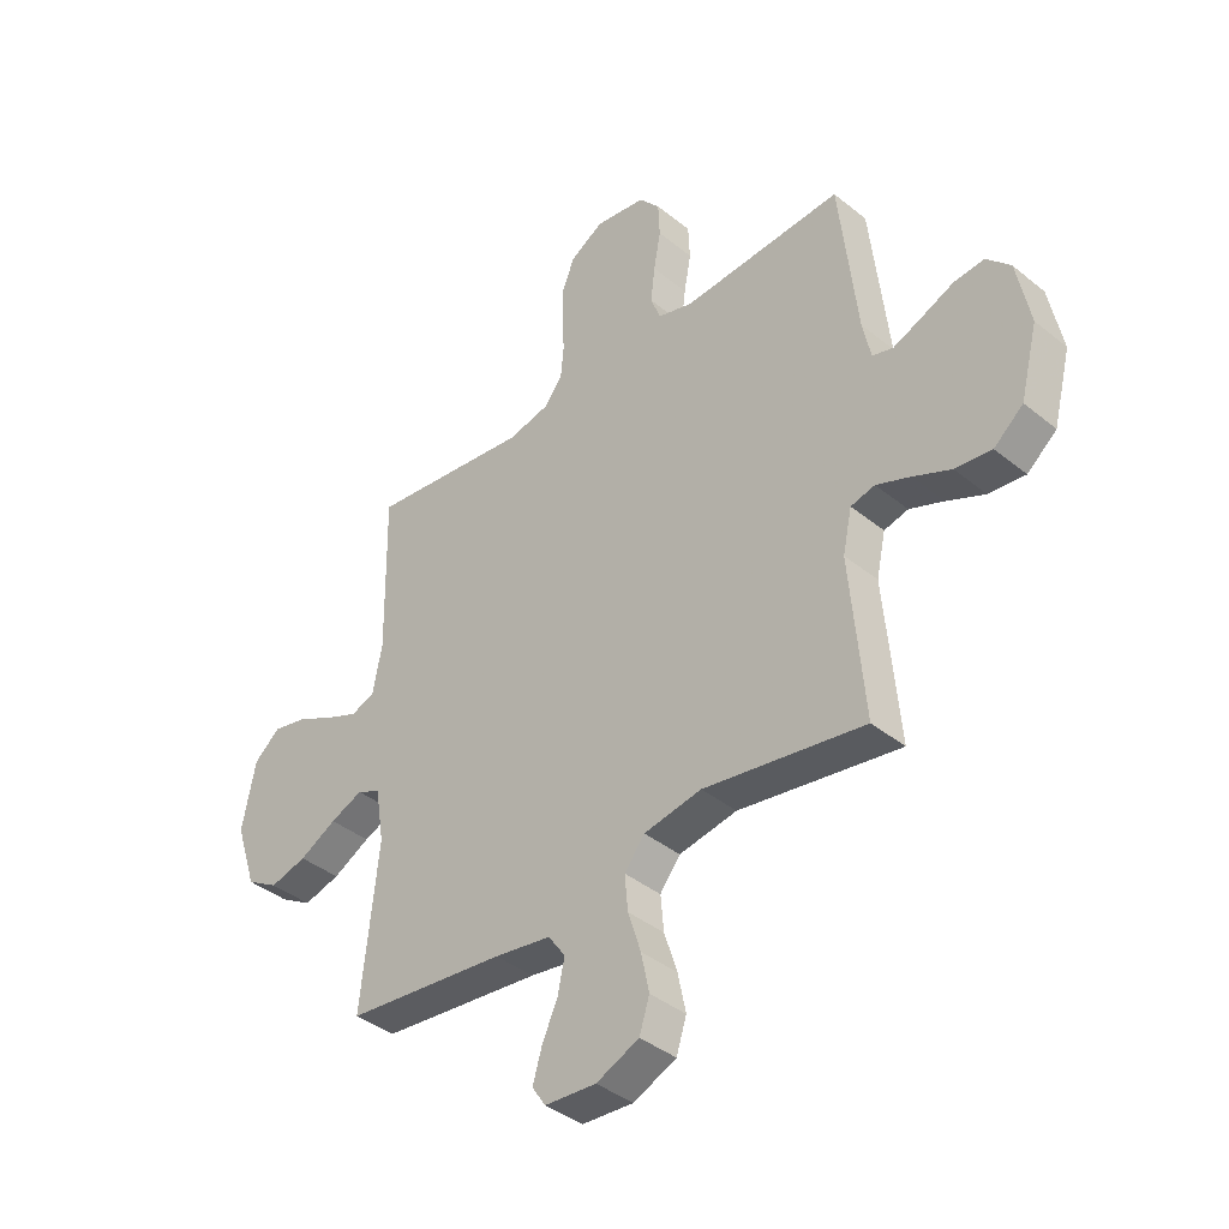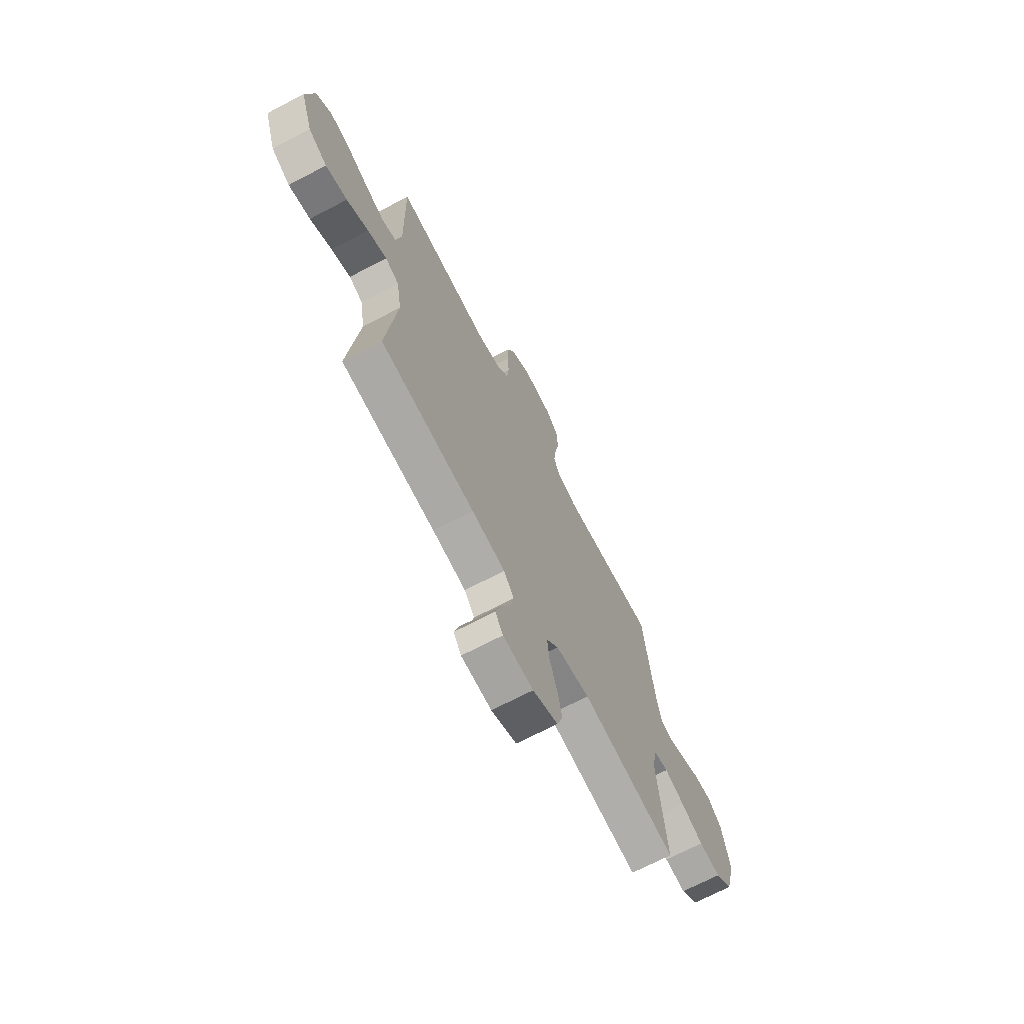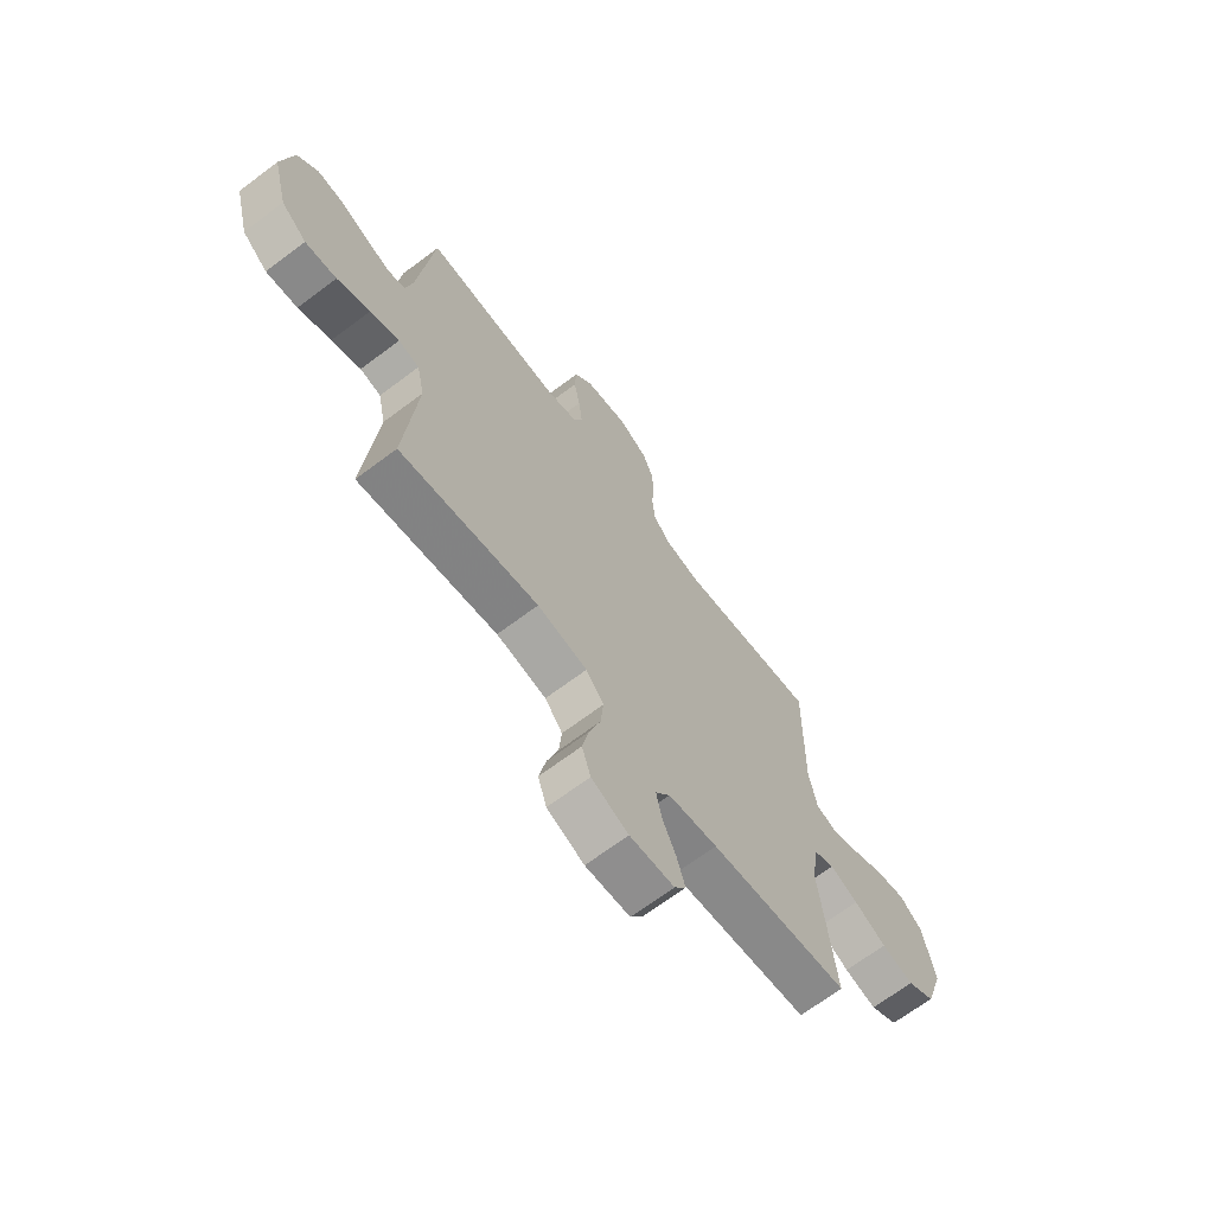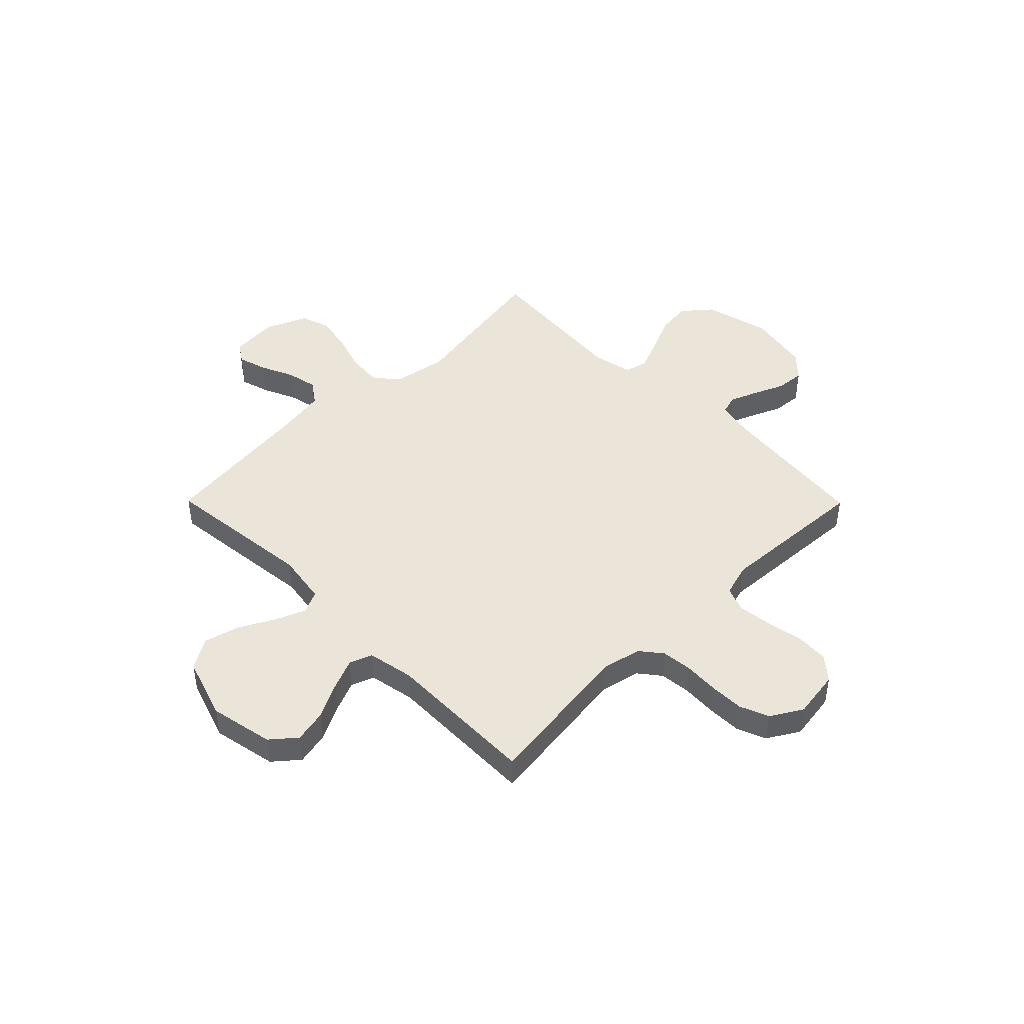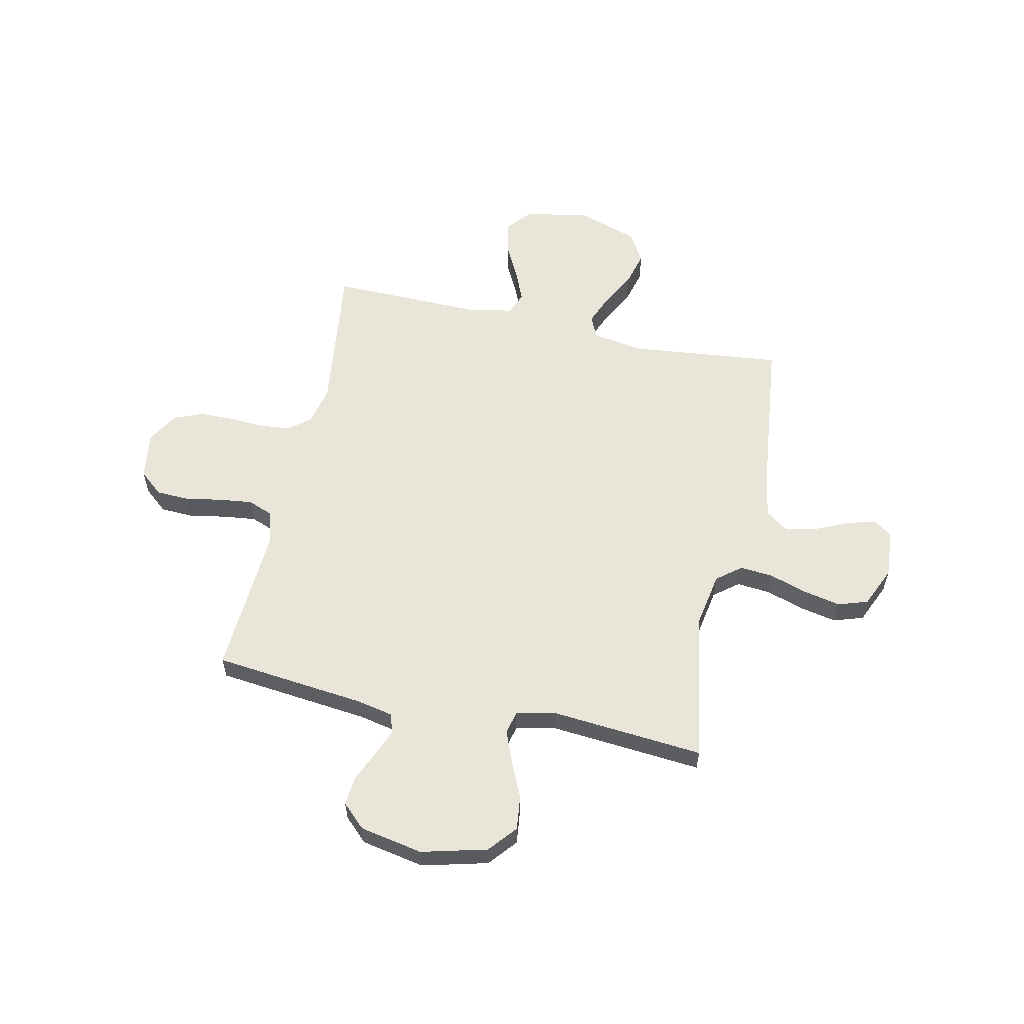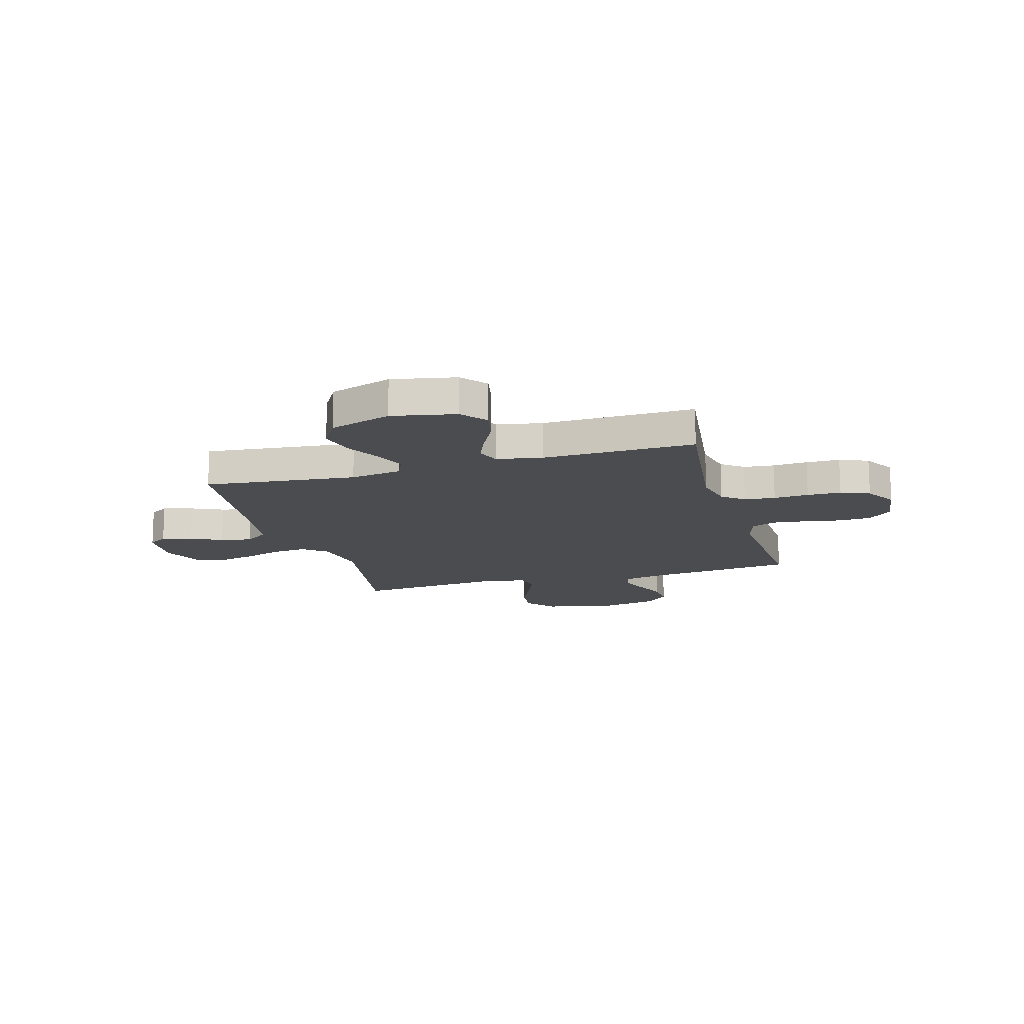
<metadata>
{"format":"obj","ext":"obj","renderer":"f3d","projection":"perspective","resolution":1024,"background":"white","views":[{"elev":-39.6,"azim":44.9,"up":"+Z"},{"elev":-70.1,"azim":-62.4,"up":"+Z"},{"elev":-68.1,"azim":127.0,"up":"+Z"},{"elev":45.4,"azim":-44.7,"up":"+Y"},{"elev":58.2,"azim":102.2,"up":"+Y"},{"elev":-15.1,"azim":-73.9,"up":"+Y"}]}
</metadata>
<code>
v 0.5 0.07 -0.5
v 0.2 0.07 -0.45
v 0.092 0.07 -0.469
v 0.054 0.07 -0.517
v 0.06 0.07 -0.583
v 0.084 0.07 -0.658
v 0.099 0.07 -0.73
v 0.08 0.07 -0.789
v 0 0.07 -0.824
v -0.096 0.07 -0.817
v -0.121 0.07 -0.779
v -0.104 0.07 -0.721
v -0.075 0.07 -0.657
v -0.062 0.07 -0.596
v -0.094 0.07 -0.551
v -0.2 0.07 -0.534
v -0.5 0.07 -0.5
v -0.468 0.07 -0.2
v -0.484 0.07 -0.099
v -0.528 0.07 -0.078
v -0.589 0.07 -0.103
v -0.658 0.07 -0.14
v -0.727 0.07 -0.158
v -0.787 0.07 -0.122
v -0.827 0.07 0
v -0.802 0.07 0.126
v -0.753 0.07 0.167
v -0.688 0.07 0.153
v -0.619 0.07 0.118
v -0.557 0.07 0.092
v -0.512 0.07 0.109
v -0.495 0.07 0.2
v -0.5 0.07 0.5
v -0.2 0.07 0.462
v -0.122 0.07 0.479
v -0.088 0.07 0.522
v -0.082 0.07 0.583
v -0.086 0.07 0.652
v -0.085 0.07 0.719
v -0.062 0.07 0.776
v 0 0.07 0.813
v 0.095 0.07 0.799
v 0.134 0.07 0.753
v 0.137 0.07 0.688
v 0.124 0.07 0.616
v 0.116 0.07 0.55
v 0.135 0.07 0.501
v 0.2 0.07 0.482
v 0.5 0.07 0.5
v 0.533 0.07 0.2
v 0.548 0.07 0.128
v 0.587 0.07 0.117
v 0.641 0.07 0.139
v 0.701 0.07 0.165
v 0.758 0.07 0.17
v 0.802 0.07 0.124
v 0.826 0.07 0
v 0.793 0.07 -0.129
v 0.738 0.07 -0.175
v 0.67 0.07 -0.167
v 0.599 0.07 -0.135
v 0.536 0.07 -0.11
v 0.491 0.07 -0.121
v 0.474 0.07 -0.2
v 0.5 0 -0.5
v 0.2 0 -0.45
v 0.092 0 -0.469
v 0.054 0 -0.517
v 0.06 0 -0.583
v 0.084 0 -0.658
v 0.099 0 -0.73
v 0.08 0 -0.789
v 0 0 -0.824
v -0.096 0 -0.817
v -0.121 0 -0.779
v -0.104 0 -0.721
v -0.075 0 -0.657
v -0.062 0 -0.596
v -0.094 0 -0.551
v -0.2 0 -0.534
v -0.5 0 -0.5
v -0.468 0 -0.2
v -0.484 0 -0.099
v -0.528 0 -0.078
v -0.589 0 -0.103
v -0.658 0 -0.14
v -0.727 0 -0.158
v -0.787 0 -0.122
v -0.827 0 0
v -0.802 0 0.126
v -0.753 0 0.167
v -0.688 0 0.153
v -0.619 0 0.118
v -0.557 0 0.092
v -0.512 0 0.109
v -0.495 0 0.2
v -0.5 0 0.5
v -0.2 0 0.462
v -0.122 0 0.479
v -0.088 0 0.522
v -0.082 0 0.583
v -0.086 0 0.652
v -0.085 0 0.719
v -0.062 0 0.776
v 0 0 0.813
v 0.095 0 0.799
v 0.134 0 0.753
v 0.137 0 0.688
v 0.124 0 0.616
v 0.116 0 0.55
v 0.135 0 0.501
v 0.2 0 0.482
v 0.5 0 0.5
v 0.533 0 0.2
v 0.548 0 0.128
v 0.587 0 0.117
v 0.641 0 0.139
v 0.701 0 0.165
v 0.758 0 0.17
v 0.802 0 0.124
v 0.826 0 0
v 0.793 0 -0.129
v 0.738 0 -0.175
v 0.67 0 -0.167
v 0.599 0 -0.135
v 0.536 0 -0.11
v 0.491 0 -0.121
v 0.474 0 -0.2
f 59 60 61
f 58 59 61
f 57 58 61
f 56 57 61
f 55 56 61
f 54 55 61
f 53 54 61
f 52 53 61 62
f 51 52 62 63
f 48 49 50
f 50 51 63
f 48 50 63
f 47 48 63
f 43 44 45
f 42 43 45
f 41 42 45
f 40 41 45
f 39 40 45
f 38 39 45
f 37 38 45
f 36 37 45 46
f 35 36 46 47
f 32 33 34
f 47 63 64
f 35 47 64
f 34 35 64
f 32 34 64
f 31 32 64
f 27 28 29
f 26 27 29
f 25 26 29
f 24 25 29
f 23 24 29
f 22 23 29
f 21 22 29
f 20 21 29 30
f 16 17 18
f 15 16 18 19
f 11 12 13
f 10 11 13
f 9 10 13
f 8 9 13
f 7 8 13
f 6 7 13
f 5 6 13
f 4 5 13 14
f 3 4 14 15
f 64 1 2
f 31 64 2
f 30 31 2
f 19 20 30
f 3 15 19 30
f 2 3 30
f 125 124 123
f 125 123 122
f 125 122 121
f 125 121 120
f 125 120 119
f 125 119 118
f 125 118 117
f 126 125 117 116
f 127 126 116 115
f 114 113 112
f 127 115 114
f 127 114 112
f 127 112 111
f 109 108 107
f 109 107 106
f 109 106 105
f 109 105 104
f 109 104 103
f 109 103 102
f 109 102 101
f 110 109 101 100
f 111 110 100 99
f 98 97 96
f 128 127 111
f 128 111 99
f 128 99 98
f 128 98 96
f 128 96 95
f 93 92 91
f 93 91 90
f 93 90 89
f 93 89 88
f 93 88 87
f 93 87 86
f 93 86 85
f 94 93 85 84
f 82 81 80
f 83 82 80 79
f 77 76 75
f 77 75 74
f 77 74 73
f 77 73 72
f 77 72 71
f 77 71 70
f 77 70 69
f 78 77 69 68
f 79 78 68 67
f 66 65 128
f 66 128 95
f 66 95 94
f 94 84 83
f 94 83 79 67
f 94 67 66
f 1 65 66 2
f 2 66 67 3
f 3 67 68 4
f 4 68 69 5
f 5 69 70 6
f 6 70 71 7
f 7 71 72 8
f 8 72 73 9
f 9 73 74 10
f 10 74 75 11
f 11 75 76 12
f 12 76 77 13
f 13 77 78 14
f 14 78 79 15
f 15 79 80 16
f 16 80 81 17
f 17 81 82 18
f 18 82 83 19
f 19 83 84 20
f 20 84 85 21
f 21 85 86 22
f 22 86 87 23
f 23 87 88 24
f 24 88 89 25
f 25 89 90 26
f 26 90 91 27
f 27 91 92 28
f 28 92 93 29
f 29 93 94 30
f 30 94 95 31
f 31 95 96 32
f 32 96 97 33
f 33 97 98 34
f 34 98 99 35
f 35 99 100 36
f 36 100 101 37
f 37 101 102 38
f 38 102 103 39
f 39 103 104 40
f 40 104 105 41
f 41 105 106 42
f 42 106 107 43
f 43 107 108 44
f 44 108 109 45
f 45 109 110 46
f 46 110 111 47
f 47 111 112 48
f 48 112 113 49
f 49 113 114 50
f 50 114 115 51
f 51 115 116 52
f 52 116 117 53
f 53 117 118 54
f 54 118 119 55
f 55 119 120 56
f 56 120 121 57
f 57 121 122 58
f 58 122 123 59
f 59 123 124 60
f 60 124 125 61
f 61 125 126 62
f 62 126 127 63
f 63 127 128 64
f 64 128 65 1

</code>
